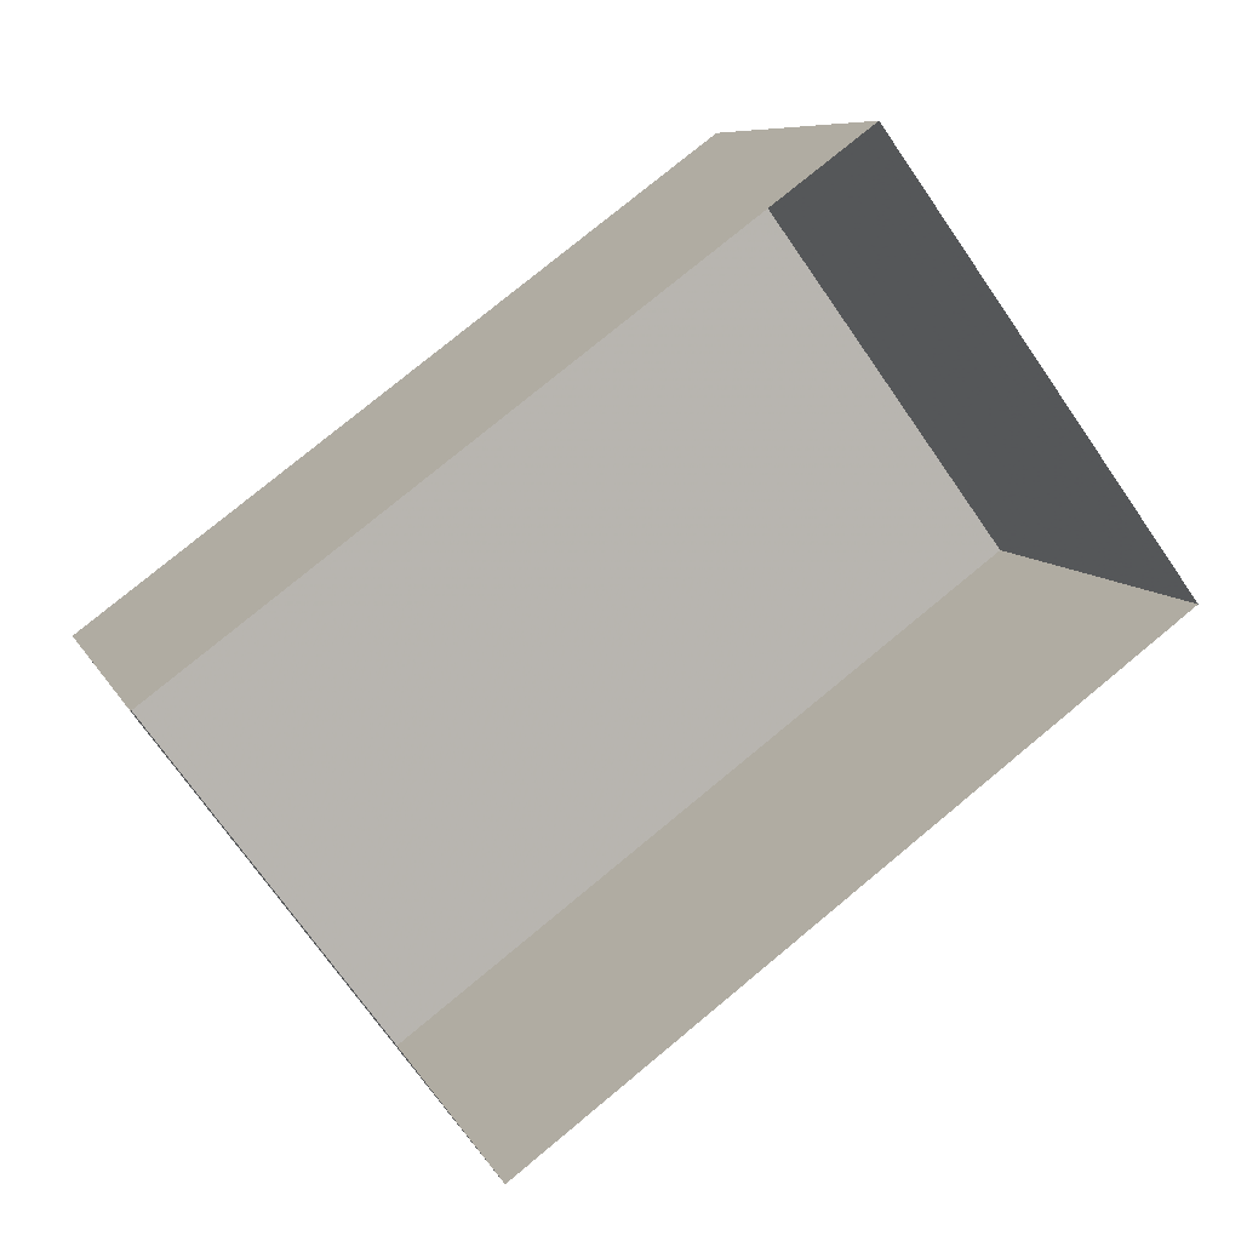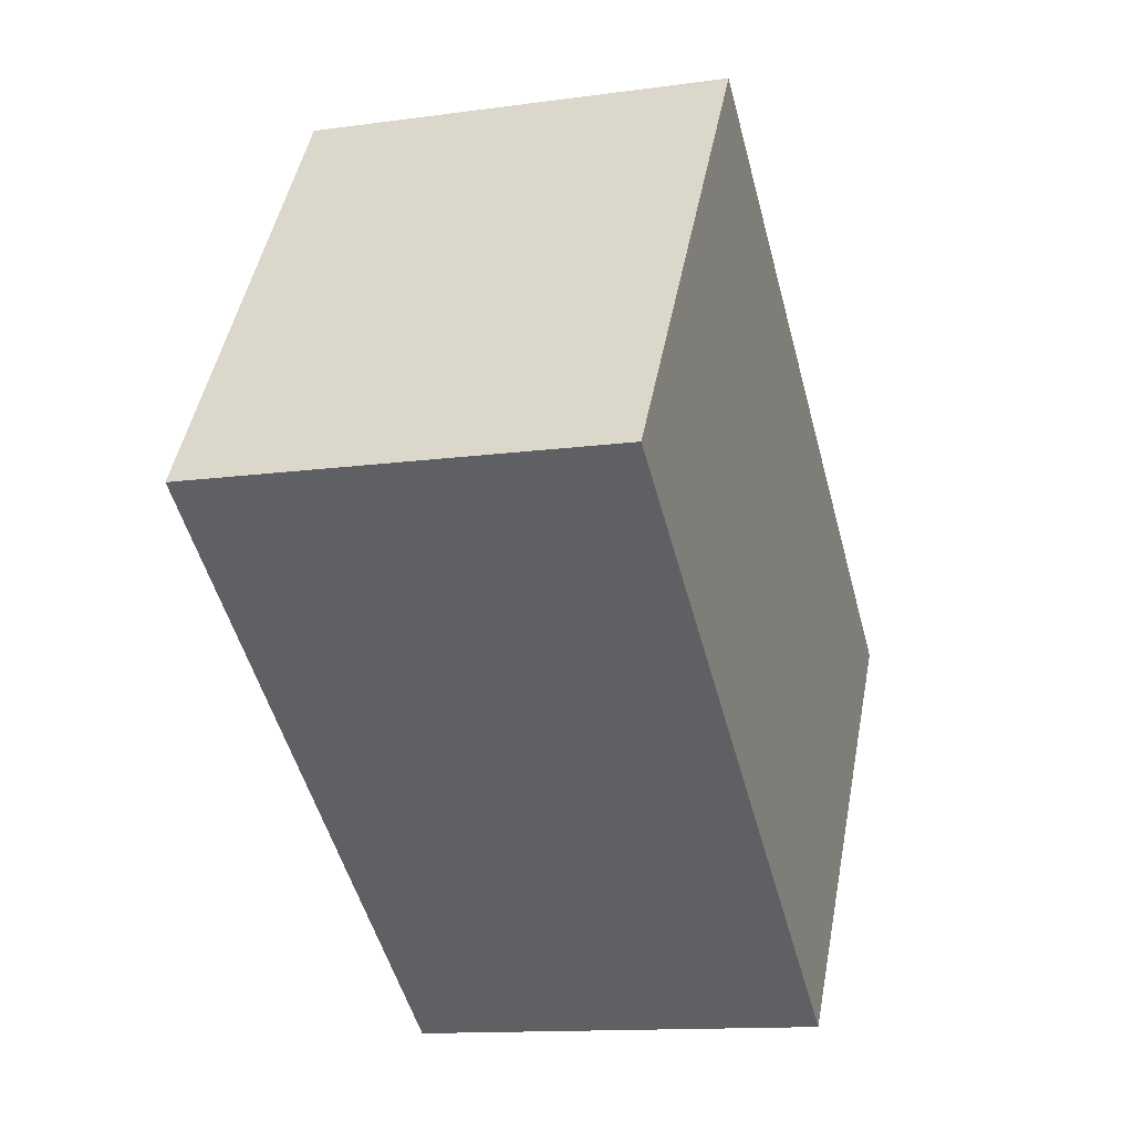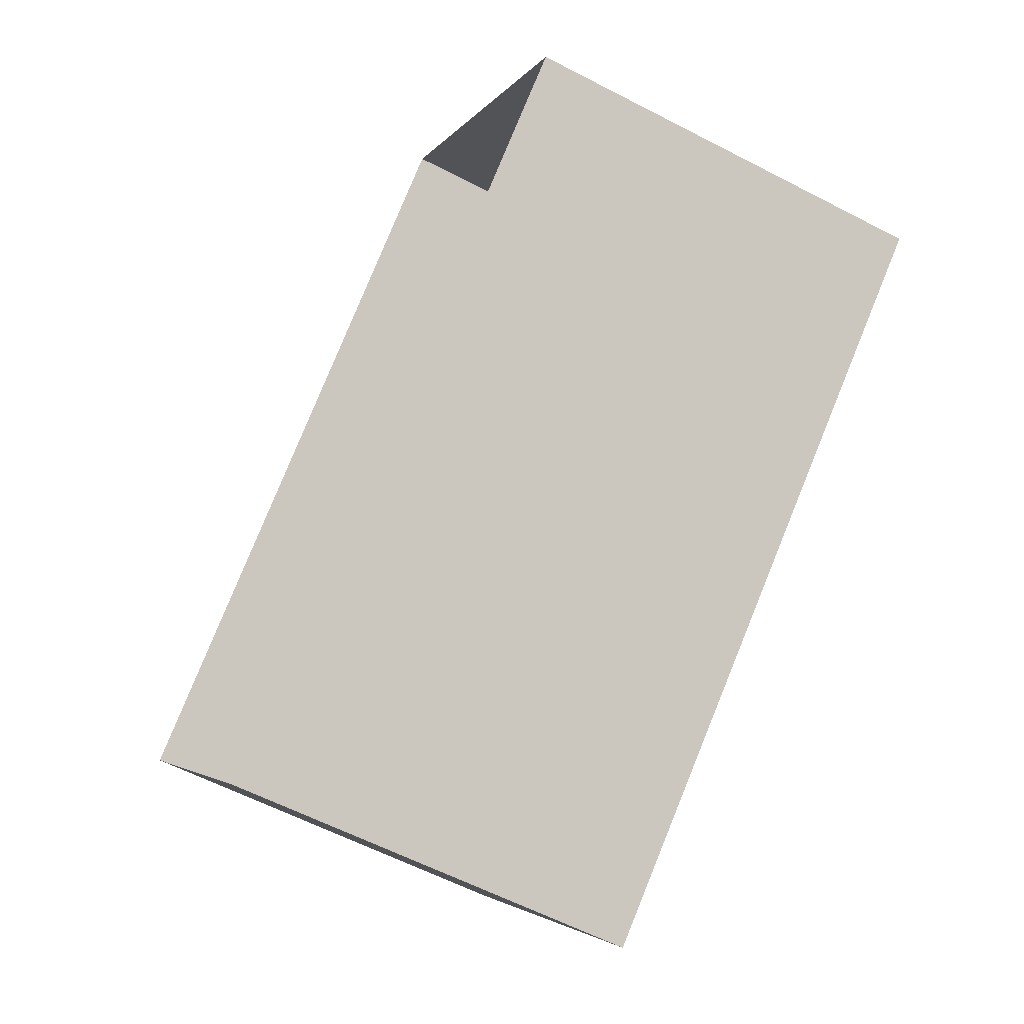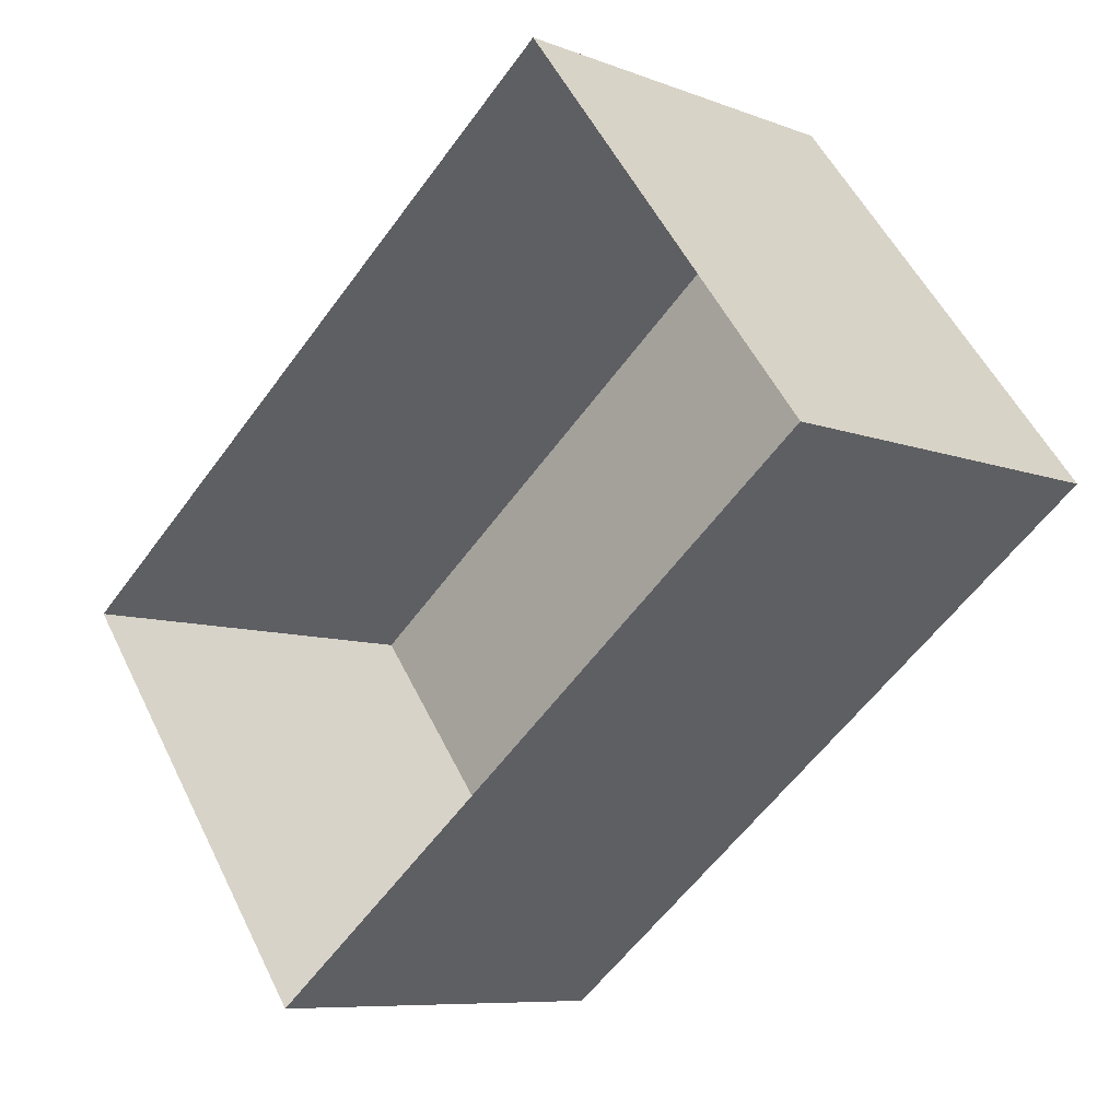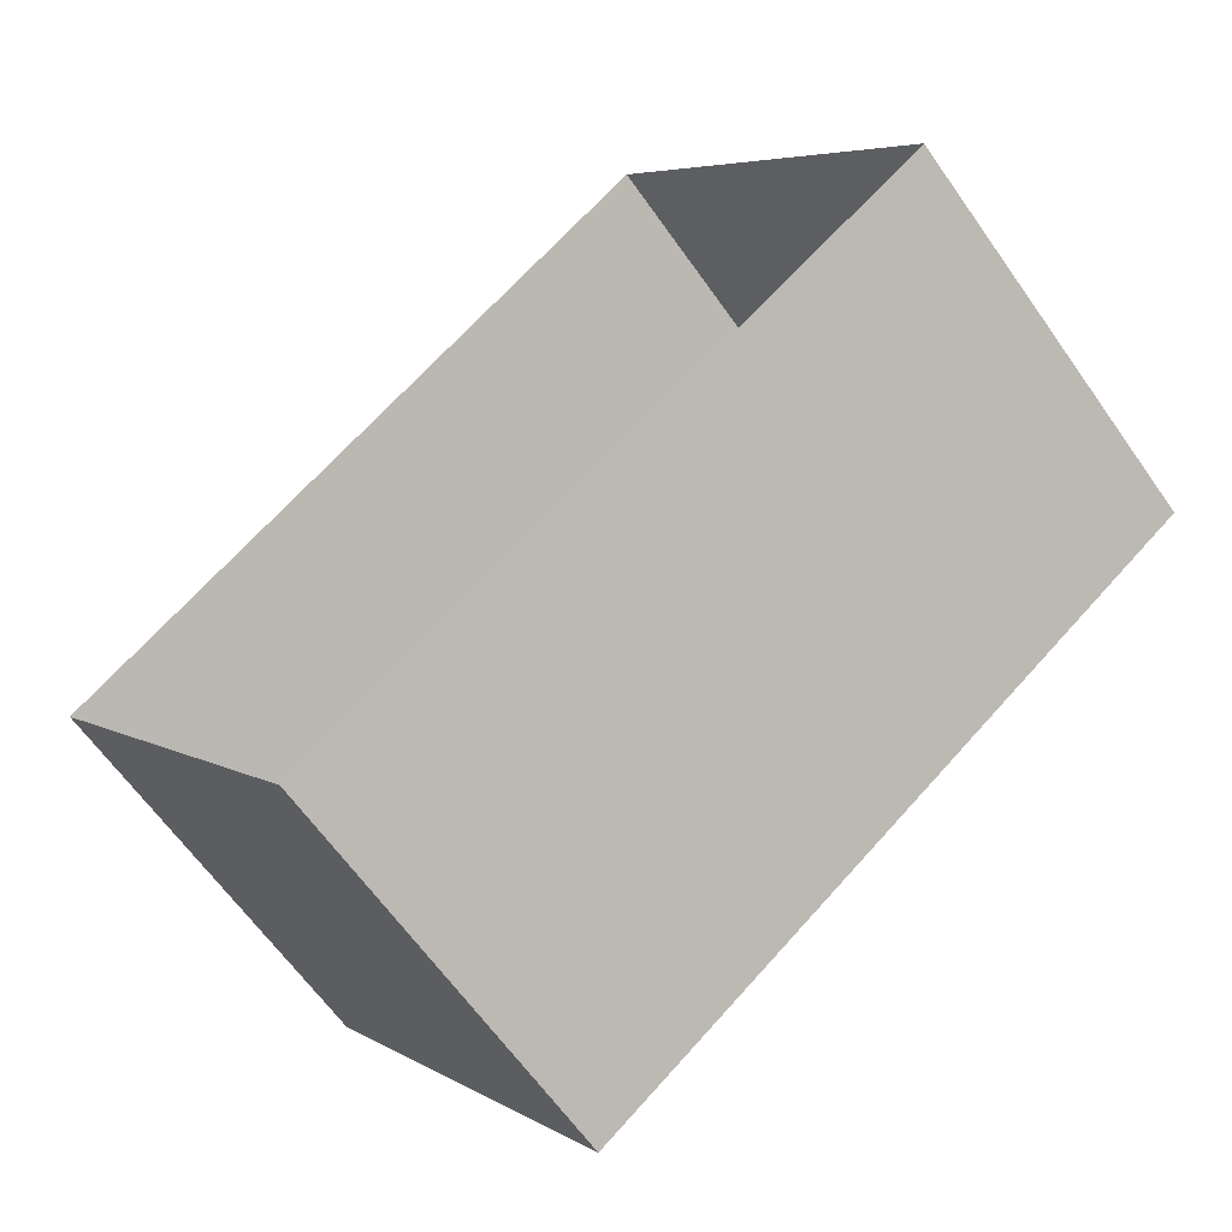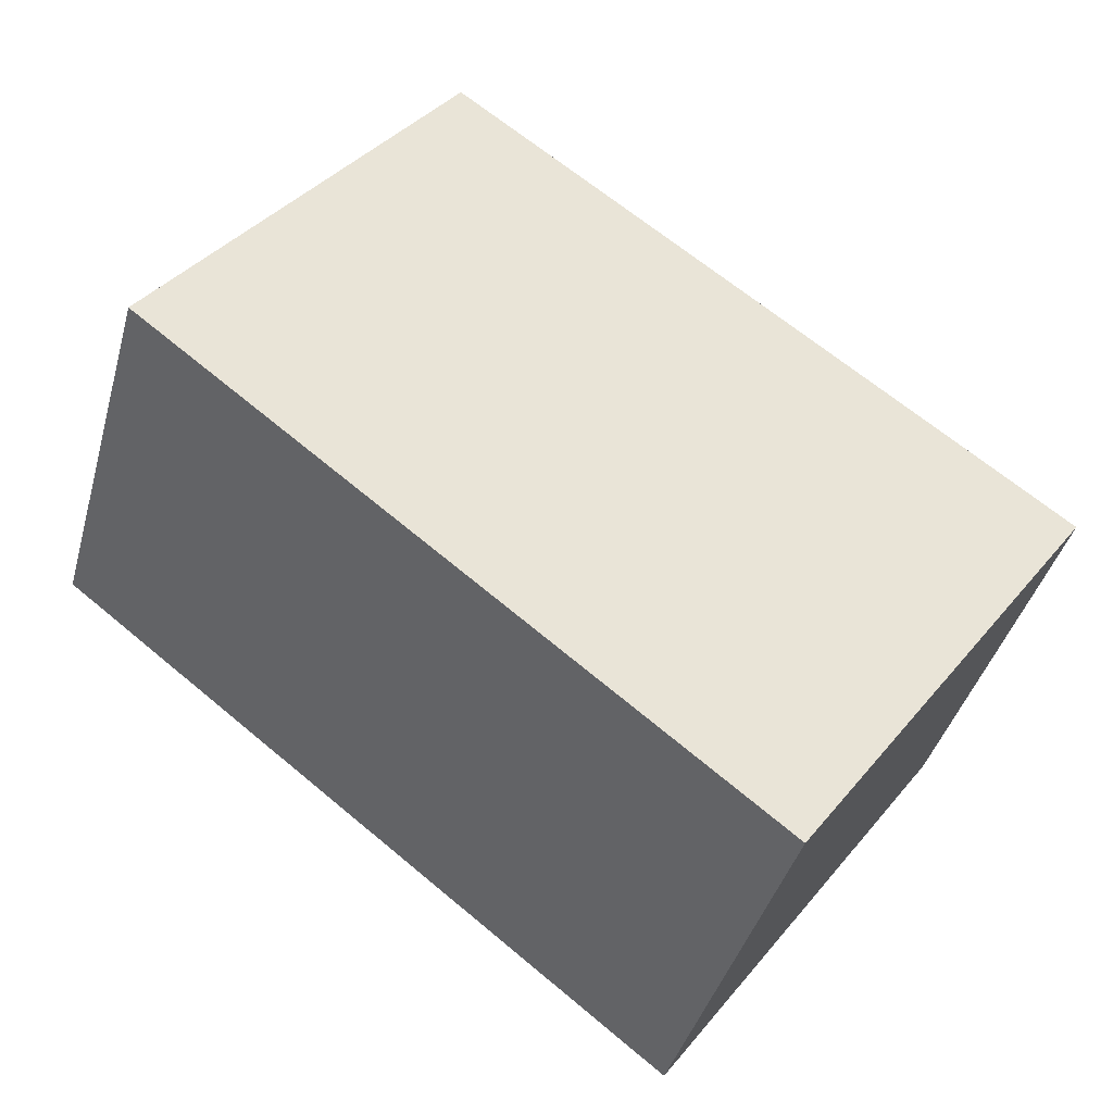
<metadata>
{"format":"obj","ext":"obj","renderer":"f3d","projection":"perspective","resolution":1024,"background":"white","views":[{"elev":7.3,"azim":163.1,"up":"+Y"},{"elev":-10.3,"azim":-72.4,"up":"+Y"},{"elev":-60.7,"azim":-118.0,"up":"+Y"},{"elev":-9.9,"azim":-136.9,"up":"+Y"},{"elev":-62.6,"azim":-144.9,"up":"+Y"},{"elev":-41.1,"azim":-14.8,"up":"+Y"}]}
</metadata>
<code>
v 1.197e+05 7.868e+05 21.17
v 1.197e+05 7.868e+05 21.17
v 1.197e+05 7.868e+05 21.18
v 1.197e+05 7.868e+05 21.18
v 1.197e+05 7.868e+05 22.74
v 1.197e+05 7.868e+05 22.75
v 1.197e+05 7.868e+05 22.75
v 1.197e+05 7.868e+05 22.75
f 1 2 3
f 4 1 3
f 5 6 7
f 8 5 7
f 7 4 3
f 7 6 4
f 6 1 4
f 6 5 1
f 8 2 1
f 5 8 1
f 7 3 2
f 8 7 2

</code>
